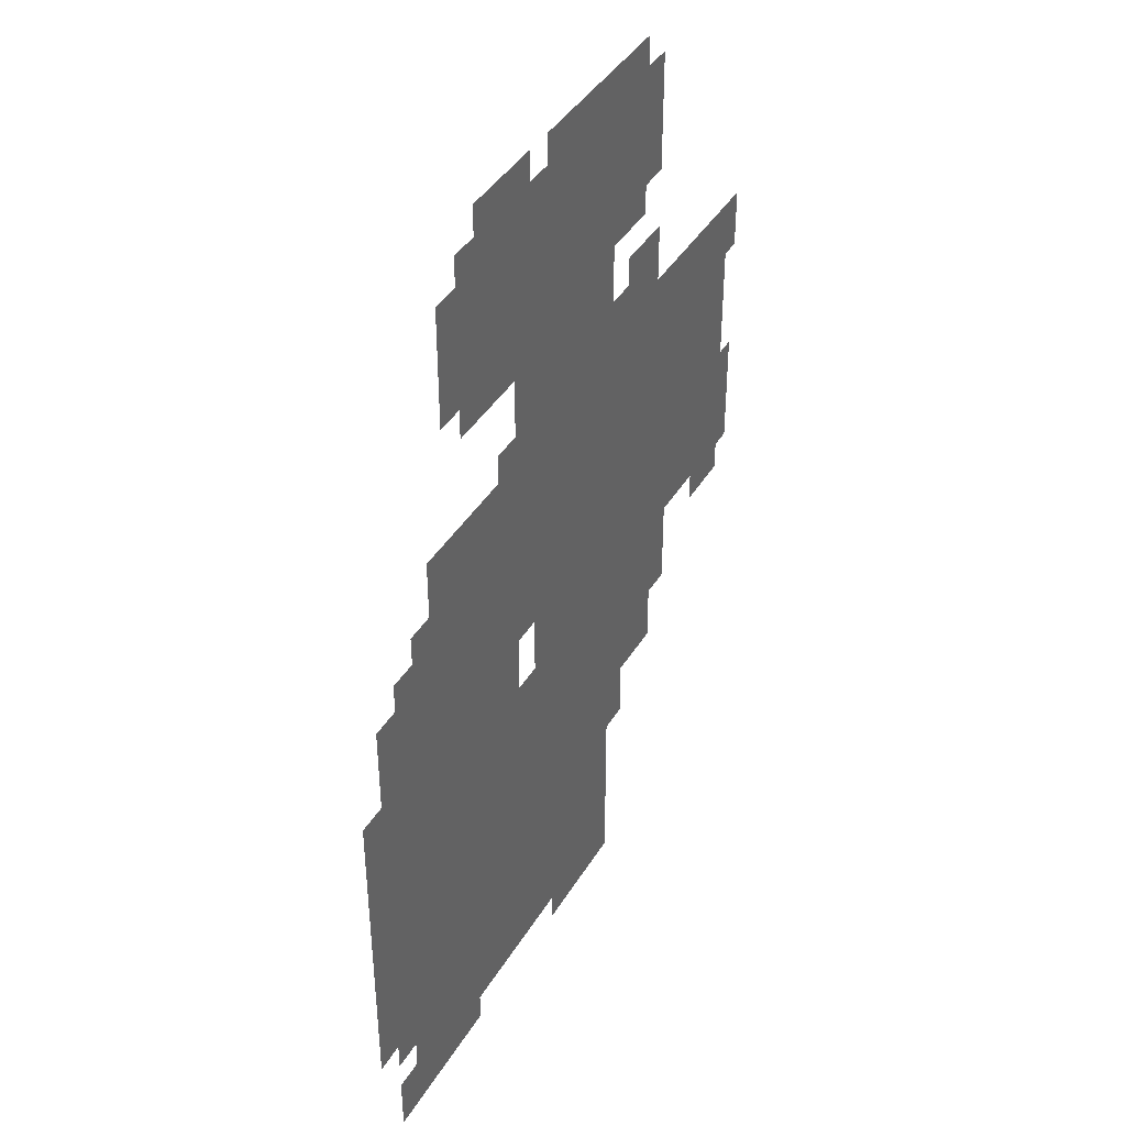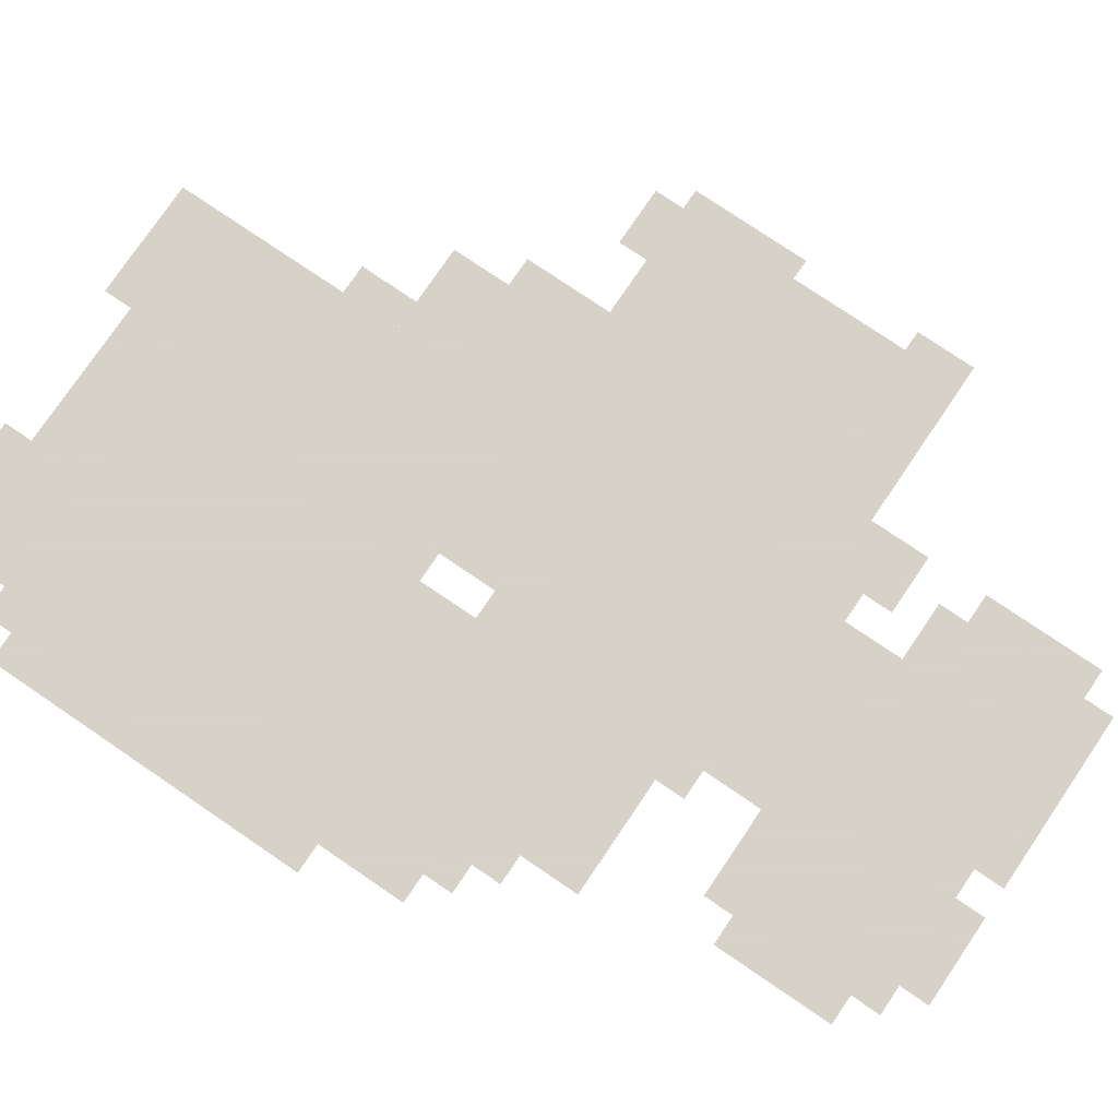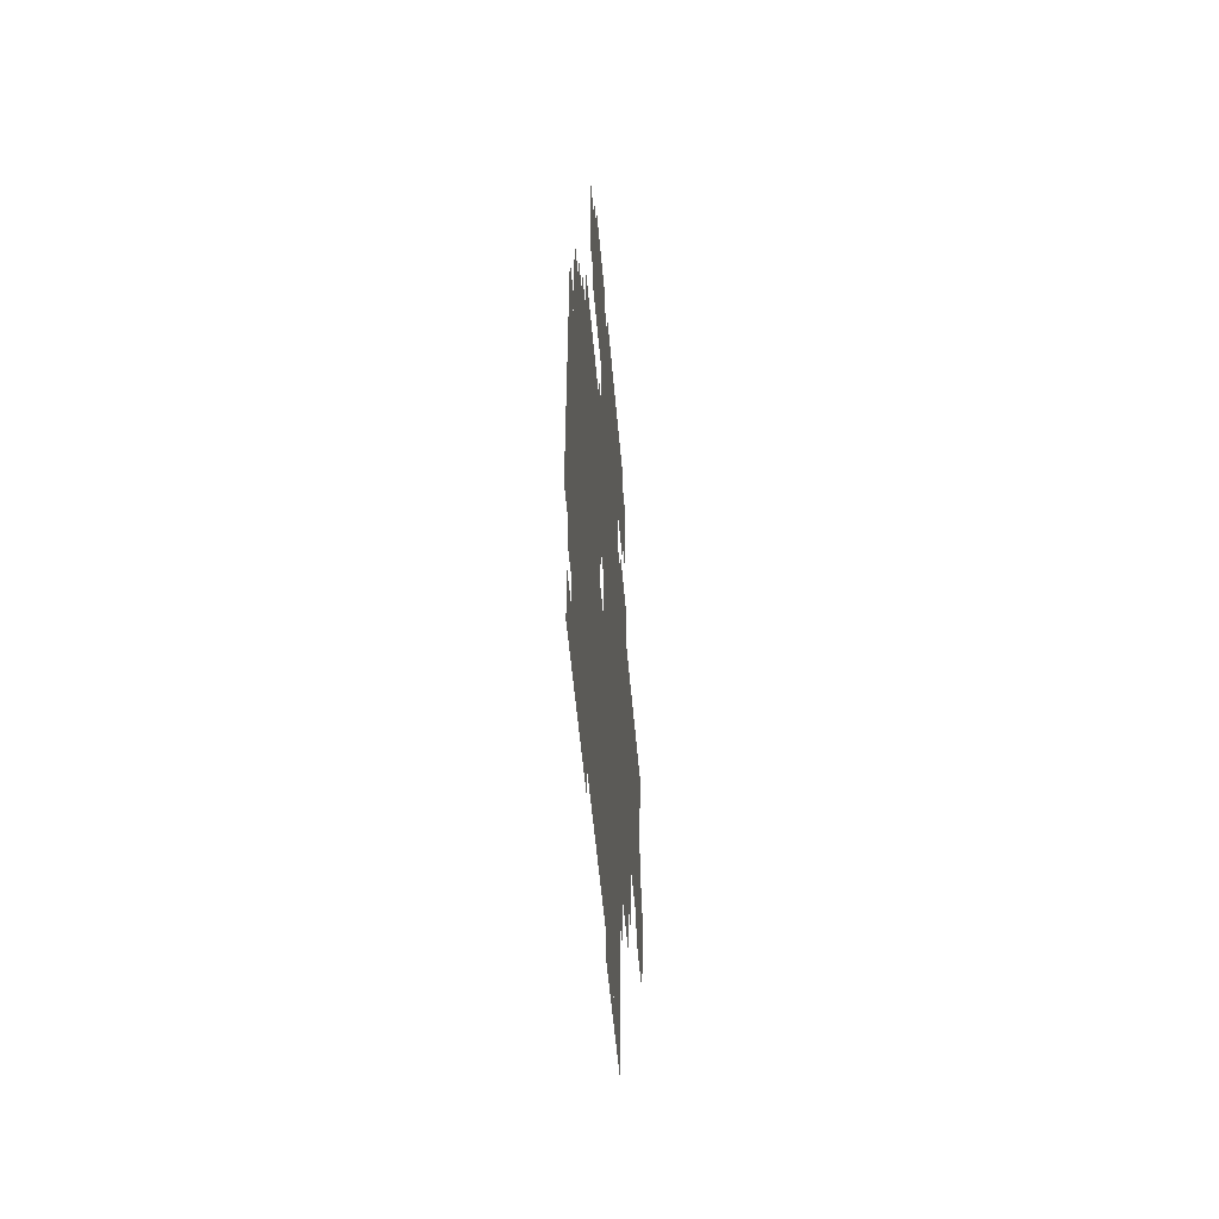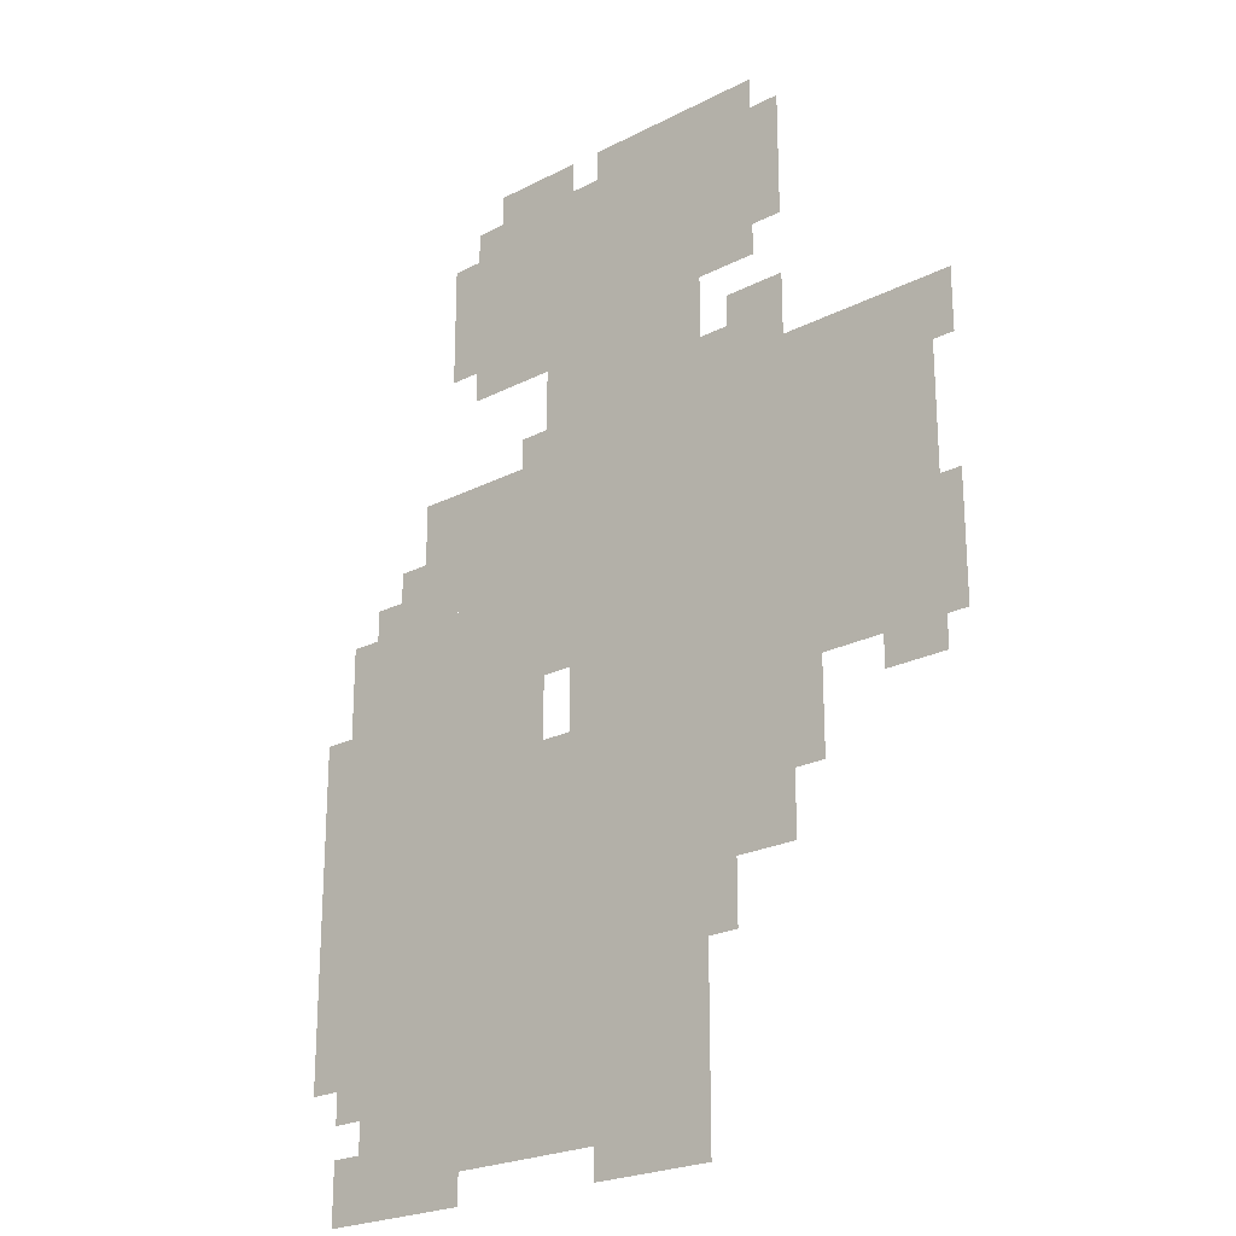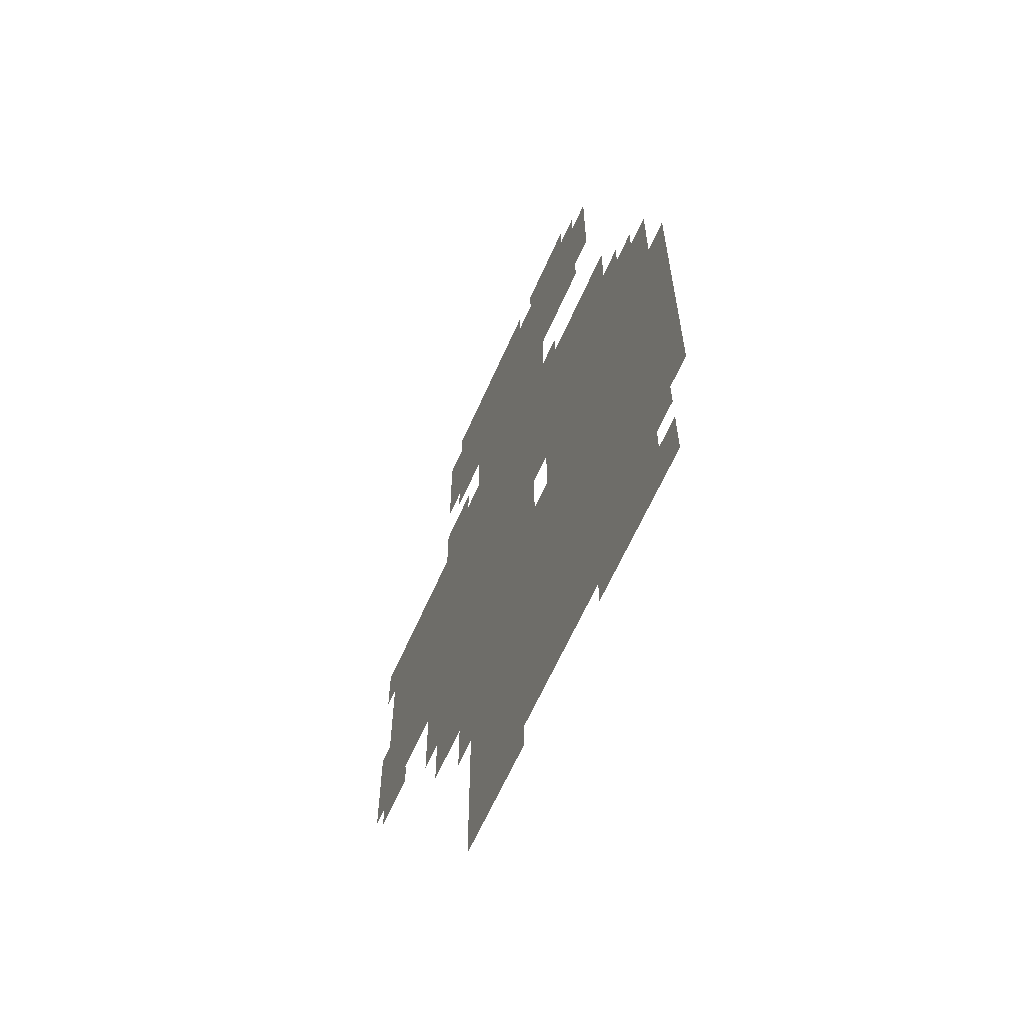
<metadata>
{"format":"obj","ext":"obj","renderer":"f3d","projection":"perspective","resolution":1024,"background":"white","views":[{"elev":41.2,"azim":118.7,"up":"+Y"},{"elev":77.3,"azim":124.2,"up":"+Z"},{"elev":-55.3,"azim":95.0,"up":"+Y"},{"elev":-23.3,"azim":-139.1,"up":"+Y"},{"elev":-63.3,"azim":66.2,"up":"+Y"}]}
</metadata>
<code>
g lafei_3-mesh
v -32 95 0
v -32 575 0
v -288 575 0
v -288 95 0
v -320 511 0
v -320 991 0
v -480 991 0
v -480 511 0
v -320 31 0
v -320 511 0
v -480 511 0
v -480 31 0
v -480 415 0
v -480 671 0
v -736 671 0
v -736 415 0
v -128 575 0
v -128 703 0
v -320 703 0
v -320 575 0
v -192 799 0
v -192 991 0
v -320 991 0
v -320 799 0
v -480 319 0
v -480 415 0
v -608 415 0
v -608 319 0
v -480 671 0
v -480 735 0
v -640 735 0
v -640 671 0
v -640 671 0
v -640 735 0
v -758 735 0
v -758 671 0
v -192 31 0
v -192 95 0
v -320 95 0
v -320 31 0
v -64 31 0
v -64 95 0
v -192 95 0
v -192 31 0
v -480 255 0
v -480 319 0
v -576 319 0
v -576 255 0
v 0 287 0
v 0 479 0
v -32 479 0
v -32 287 0
v -480 927 0
v -480 1023 0
v -544 1023 0
v -544 927 0
v -480 831 0
v -480 927 0
v -544 927 0
v -544 831 0
v -288 95 0
v -288 255 0
v -320 255 0
v -320 95 0
v 0 127 0
v 0 287 0
v -32 287 0
v -32 127 0
v -288 255 0
v -288 415 0
v -320 415 0
v -320 255 0
v -512 735 0
v -512 799 0
v -576 799 0
v -576 735 0
v -32 0 0
v -32 31 0
v -128 31 0
v -128 0 0
v -224 991 0
v -224 1023 0
v -288 1023 0
v -288 991 0
v -416 0 0
v -416 31 0
v -480 31 0
v -480 0 0
v -352 0 0
v -352 31 0
v -416 31 0
v -416 0 0
v -288 735 0
v -288 799 0
v -320 799 0
v -320 735 0
v -672 383 0
v -672 415 0
v -736 415 0
v -736 383 0
v -480 191 0
v -480 255 0
v -512 255 0
v -512 191 0
v -288 511 0
v -288 575 0
v -320 575 0
v -320 511 0
v -96 575 0
v -96 639 0
v -128 639 0
v -128 575 0
v -736 415 0
v -736 479 0
v -758 479 0
v -758 415 0
v -544 927 0
v -544 991 0
v -576 991 0
v -576 927 0
v -128 0 0
v -128 31 0
v -192 31 0
v -192 0 0
v -352 991 0
v -352 1023 0
v -416 1023 0
v -416 991 0
v -416 991 0
v -416 1023 0
v -480 1023 0
v -480 991 0
v -544 863 0
v -544 927 0
v -576 927 0
v -576 863 0
v -736 479 0
v -736 543 0
v -758 543 0
v -758 479 0
v -160 831 0
v -160 895 0
v -192 895 0
v -192 831 0
v -160 895 0
v -160 959 0
v -192 959 0
v -192 895 0
v -64 575 0
v -64 607 0
v -96 607 0
v -96 575 0
v -32 31 0
v -32 63 0
v -64 63 0
v -64 31 0
v -256 703 0
v -256 735 0
v -288 735 0
v -288 703 0
v -480 735 0
v -480 767 0
v -512 767 0
v -512 735 0
v -288 991 0
v -288 1023 0
v -320 1023 0
v -320 991 0
v -288 703 0
v -288 735 0
v -320 735 0
v -320 703 0
v -288 479 0
v -288 511 0
v -320 511 0
v -320 479 0
g lafei_3-mesh_0
f 3 2 1
f 1 4 3
f 7 6 5
f 5 8 7
f 11 10 9
f 9 12 11
f 15 14 13
f 13 16 15
f 19 18 17
f 17 20 19
f 23 22 21
f 21 24 23
f 27 26 25
f 25 28 27
f 31 30 29
f 29 32 31
f 35 34 33
f 33 36 35
f 39 38 37
f 37 40 39
f 43 42 41
f 41 44 43
f 47 46 45
f 45 48 47
f 51 50 49
f 49 52 51
f 55 54 53
f 53 56 55
f 59 58 57
f 57 60 59
f 63 62 61
f 61 64 63
f 67 66 65
f 65 68 67
f 71 70 69
f 69 72 71
f 75 74 73
f 73 76 75
f 79 78 77
f 77 80 79
f 83 82 81
f 81 84 83
f 87 86 85
f 85 88 87
f 91 90 89
f 89 92 91
f 95 94 93
f 93 96 95
f 99 98 97
f 97 100 99
f 103 102 101
f 101 104 103
f 107 106 105
f 105 108 107
f 111 110 109
f 109 112 111
f 115 114 113
f 113 116 115
f 119 118 117
f 117 120 119
f 123 122 121
f 121 124 123
f 127 126 125
f 125 128 127
f 131 130 129
f 129 132 131
f 135 134 133
f 133 136 135
f 139 138 137
f 137 140 139
f 143 142 141
f 141 144 143
f 147 146 145
f 145 148 147
f 151 150 149
f 149 152 151
f 155 154 153
f 153 156 155
f 159 158 157
f 157 160 159
f 163 162 161
f 161 164 163
f 167 166 165
f 165 168 167
f 171 170 169
f 169 172 171
f 175 174 173
f 173 176 175

</code>
